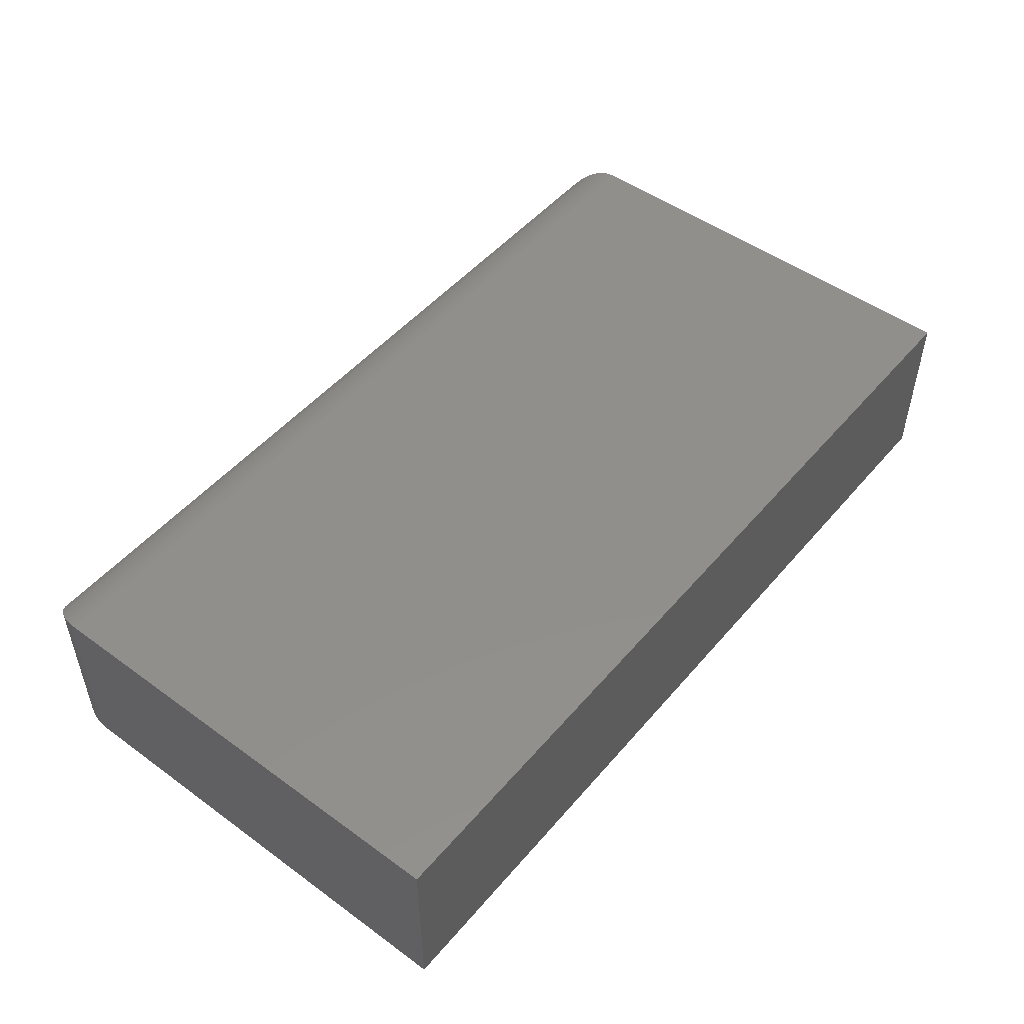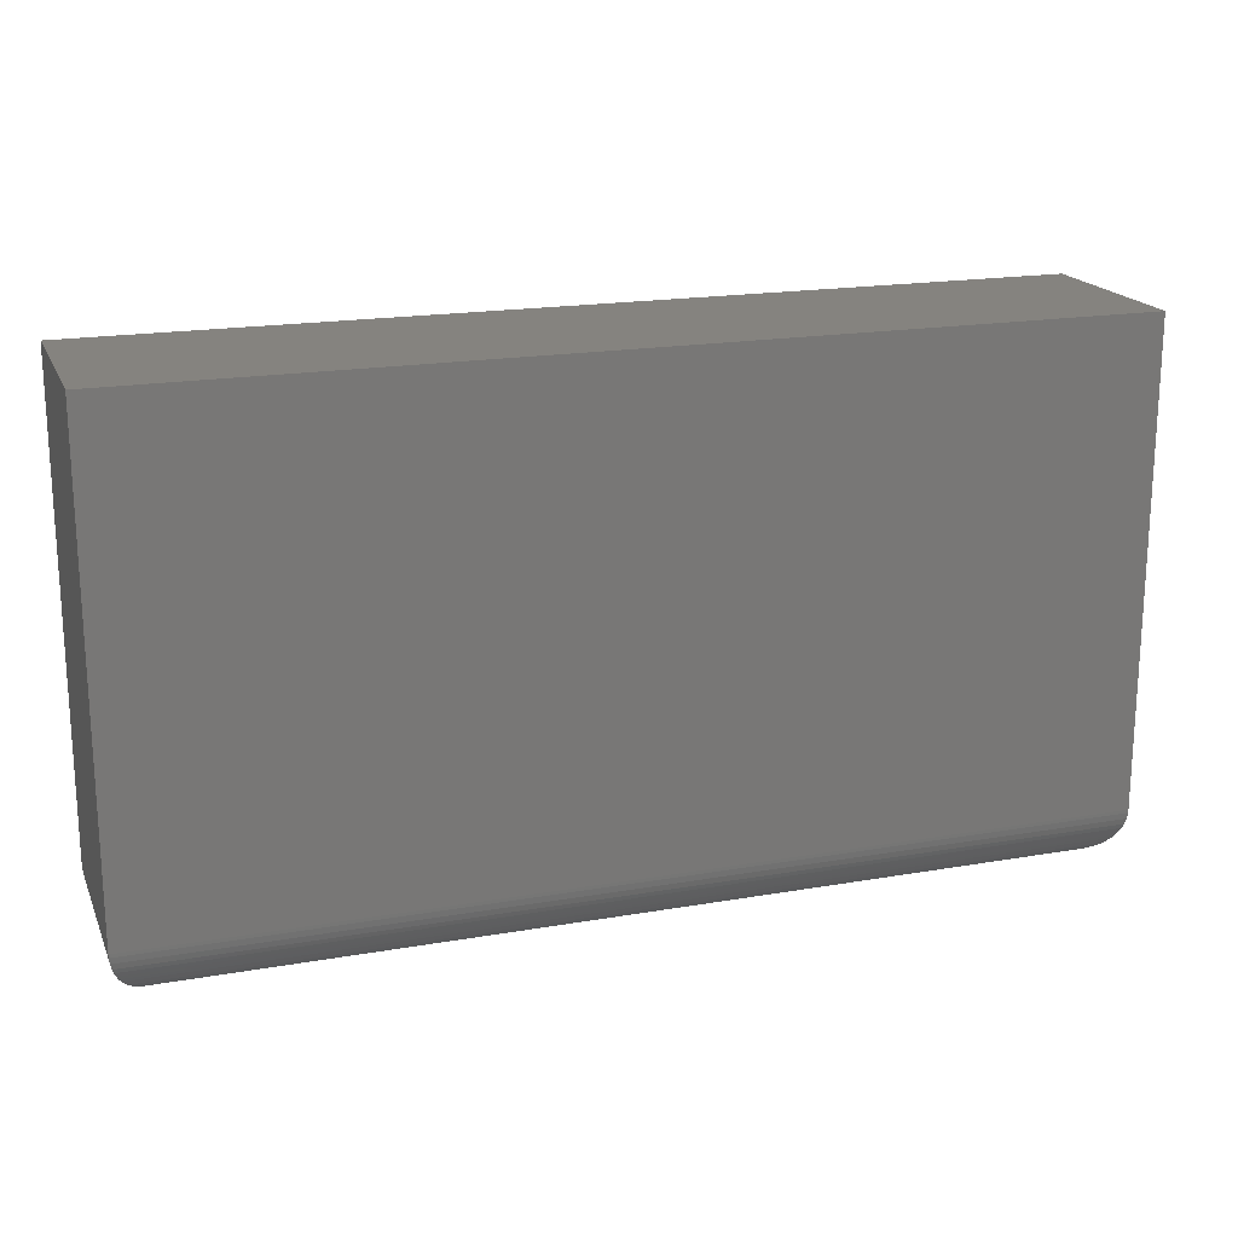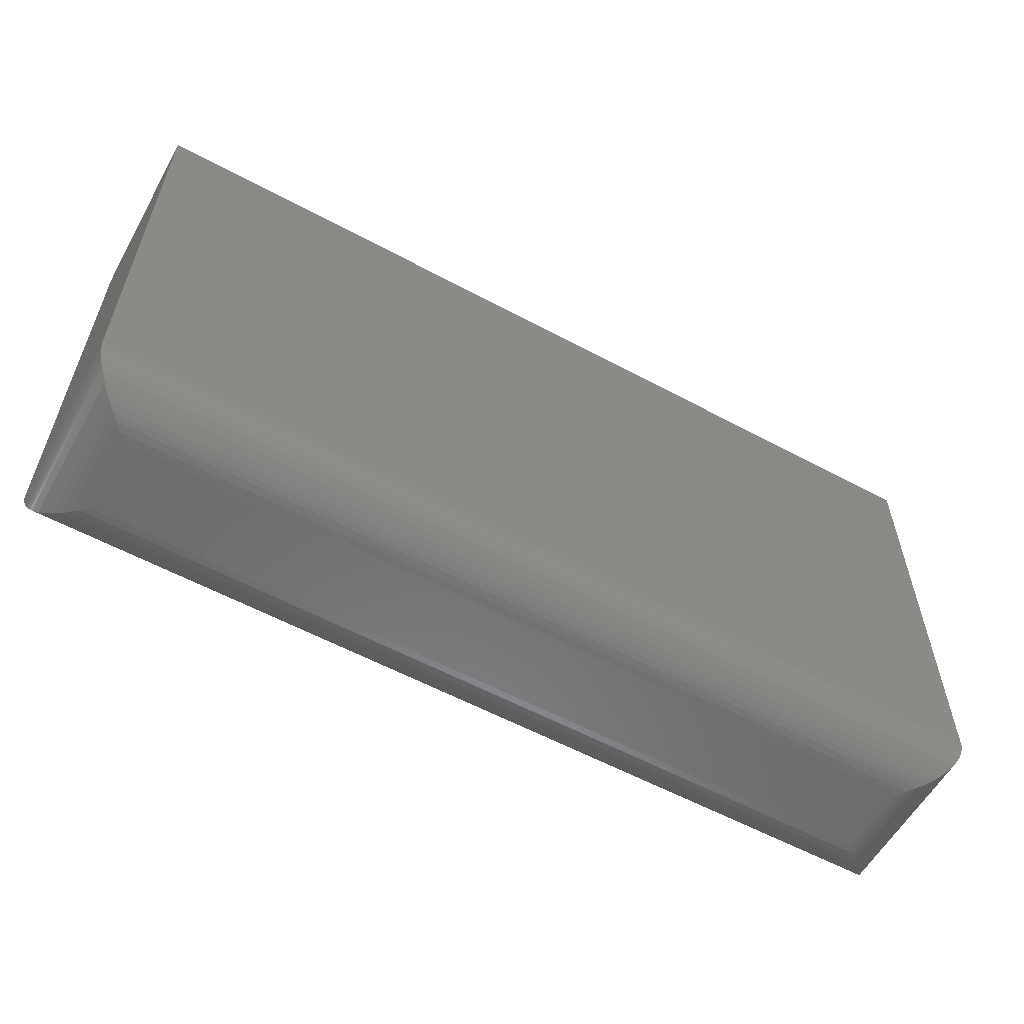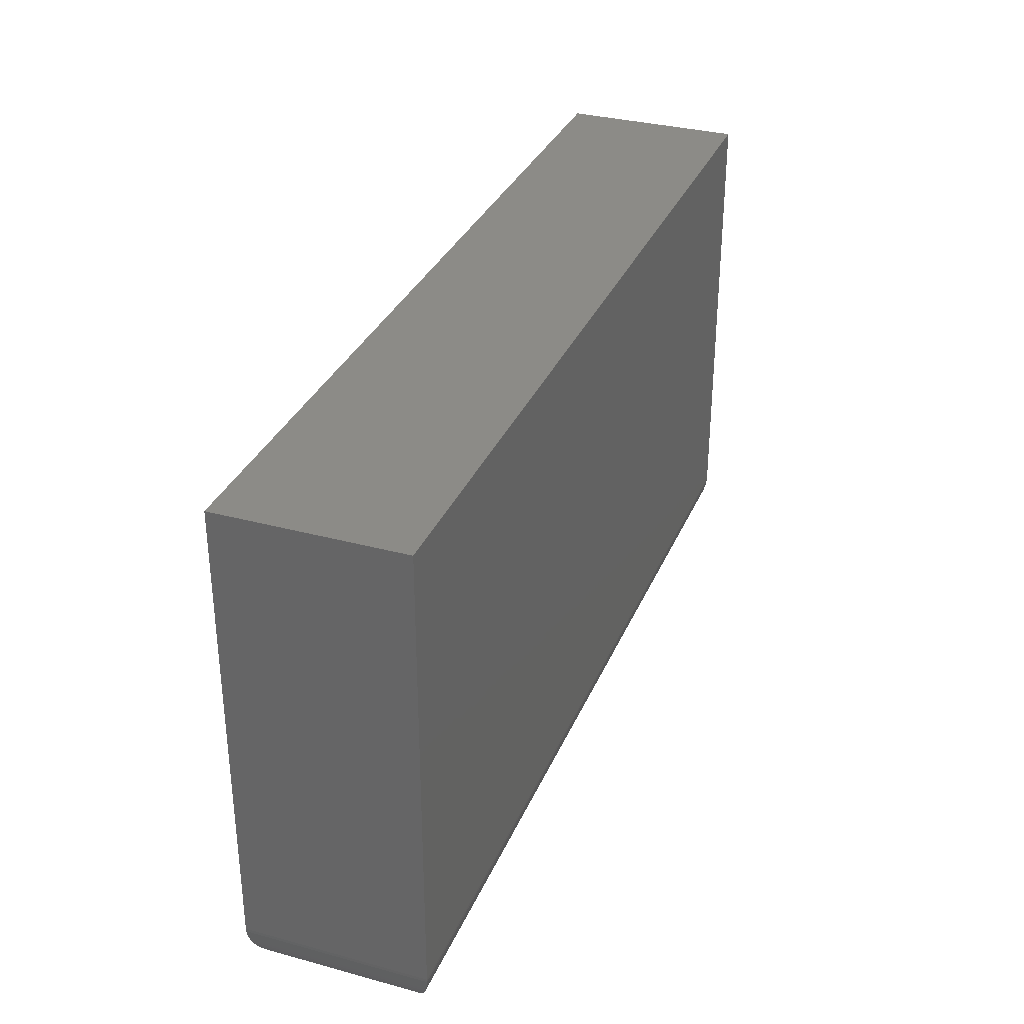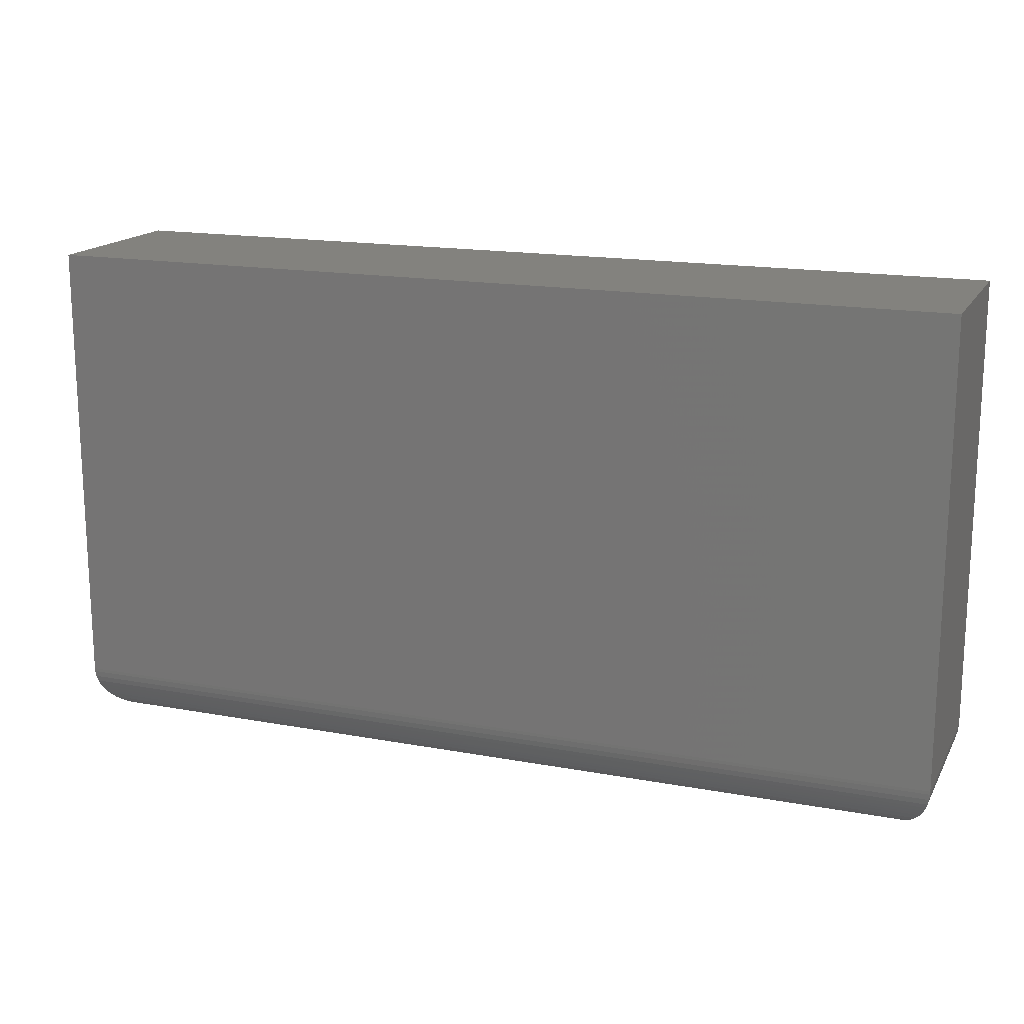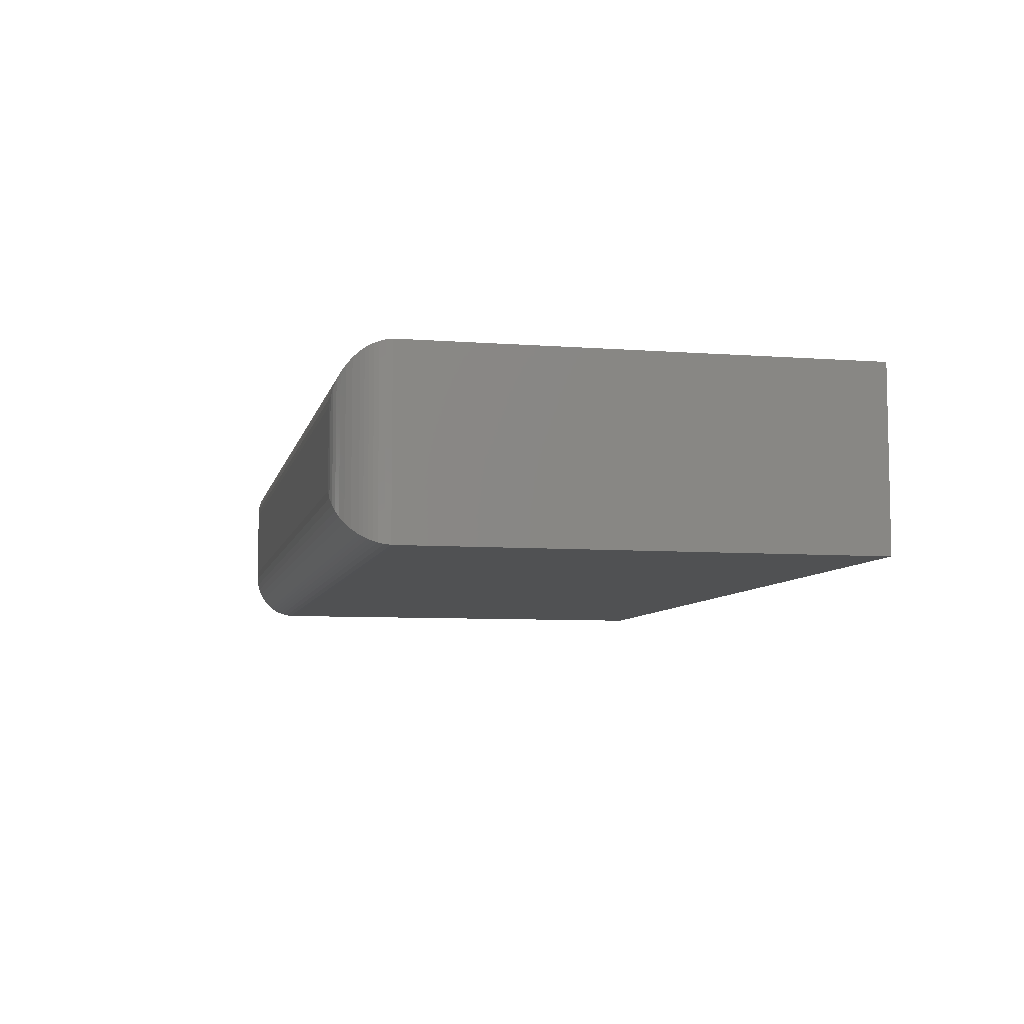
<metadata>
{"format":"stl","ext":"stl","renderer":"f3d","projection":"perspective","resolution":1024,"background":"white","views":[{"elev":49.7,"azim":128.7,"up":"+Z"},{"elev":18.7,"azim":161.5,"up":"+Y"},{"elev":-58.0,"azim":-29.1,"up":"+Y"},{"elev":32.7,"azim":-69.4,"up":"+Y"},{"elev":16.6,"azim":20.7,"up":"+Y"},{"elev":-7.2,"azim":77.7,"up":"+Z"}]}
</metadata>
<code>
# stl→obj: 64 verts, 124 faces
v -0.75 -0.3359 0.2969
v 0.75 -0.3359 0.2969
v -0.75 0.415 0.2969
v 0.75 0.415 0.2969
v -0.75 -0.3359 0
v -0.75 0.415 0
v 0.75 -0.3359 0
v 0.75 0.415 0
v -0.6641 -0.4219 0.2109
v -0.6641 -0.4219 0.08594
v 0.6641 -0.4219 0.2109
v 0.6641 -0.4219 0.08594
v -0.7498 -0.3413 0.0001656
v 0.7487 -0.3509 0.001307
v -0.7487 -0.3509 0.001306
v 0.7465 -0.3601 0.003467
v -0.7465 -0.3601 0.003467
v 0.7441 -0.3671 0.005855
v -0.7441 -0.3671 0.005854
v 0.7412 -0.3738 0.008772
v -0.7412 -0.3738 0.008767
v 0.7379 -0.38 0.01215
v -0.7379 -0.38 0.01214
v 0.7341 -0.3857 0.0159
v 0.7498 -0.3413 0.0001656
v 0.6762 -0.421 0.0738
v -0.6762 -0.421 0.0738
v 0.688 -0.4185 0.06205
v -0.6879 -0.4185 0.06205
v 0.6974 -0.4151 0.05255
v -0.6974 -0.4151 0.05255
v 0.7067 -0.4106 0.0433
v -0.7067 -0.4106 0.0433
v 0.7165 -0.404 0.03349
v -0.7165 -0.404 0.03349
v 0.7257 -0.3958 0.02431
v -0.7257 -0.3958 0.02431
v -0.7341 -0.3857 0.0159
v 0.7487 -0.3509 0.2956
v 0.7465 -0.3601 0.2934
v 0.7441 -0.3671 0.291
v 0.7412 -0.3738 0.2881
v 0.7379 -0.38 0.2847
v 0.7341 -0.3857 0.281
v 0.6974 -0.4151 0.2443
v 0.6879 -0.4185 0.2348
v 0.7498 -0.3413 0.2967
v 0.7257 -0.3958 0.2726
v 0.7165 -0.404 0.2634
v 0.7067 -0.4106 0.2536
v 0.6762 -0.421 0.2231
v -0.7341 -0.3857 0.281
v -0.7379 -0.38 0.2847
v -0.7412 -0.3738 0.2881
v -0.7441 -0.3671 0.291
v -0.7465 -0.3601 0.2934
v -0.7487 -0.3509 0.2956
v -0.6762 -0.421 0.2231
v -0.688 -0.4185 0.2348
v -0.6974 -0.4151 0.2443
v -0.7067 -0.4106 0.2536
v -0.7165 -0.404 0.2634
v -0.7257 -0.3958 0.2726
v -0.7498 -0.3413 0.2967
f 1 2 3
f 3 2 4
f 5 6 7
f 7 6 8
f 3 6 1
f 1 6 5
f 2 7 4
f 4 7 8
f 9 10 11
f 11 10 12
f 13 14 15
f 15 14 16
f 15 16 17
f 17 16 18
f 17 18 19
f 19 18 20
f 19 20 21
f 21 20 22
f 21 22 23
f 23 22 24
f 5 7 13
f 13 7 25
f 13 25 14
f 12 10 26
f 26 10 27
f 26 27 28
f 28 27 29
f 28 29 30
f 30 29 31
f 30 31 32
f 32 31 33
f 32 33 34
f 34 33 35
f 34 35 36
f 36 35 37
f 36 37 24
f 24 37 38
f 24 38 23
f 25 39 14
f 14 39 40
f 14 40 16
f 16 40 41
f 16 41 18
f 18 41 42
f 18 42 20
f 20 42 43
f 20 43 22
f 22 43 44
f 22 44 24
f 32 45 30
f 30 45 46
f 7 2 25
f 25 2 47
f 25 47 39
f 24 44 36
f 36 44 48
f 36 48 34
f 34 48 49
f 34 49 32
f 32 49 50
f 32 50 45
f 11 12 51
f 51 12 26
f 51 26 46
f 46 26 28
f 46 28 30
f 52 43 53
f 53 43 42
f 53 42 54
f 54 42 41
f 54 41 55
f 55 41 40
f 55 40 56
f 56 40 39
f 56 39 57
f 57 39 47
f 9 11 58
f 58 11 51
f 58 51 59
f 59 51 46
f 59 46 60
f 60 46 45
f 60 45 61
f 61 45 50
f 61 50 62
f 62 50 49
f 62 49 63
f 63 49 48
f 63 48 52
f 52 48 44
f 52 44 43
f 2 1 47
f 47 1 64
f 47 64 57
f 29 60 31
f 31 60 61
f 31 61 33
f 38 53 23
f 23 53 54
f 23 54 21
f 21 54 55
f 21 55 19
f 19 55 56
f 19 56 17
f 17 56 57
f 17 57 15
f 15 57 64
f 10 9 27
f 27 9 58
f 27 58 29
f 29 58 59
f 29 59 60
f 33 61 35
f 35 61 62
f 35 62 37
f 37 62 63
f 37 63 38
f 38 63 52
f 38 52 53
f 1 5 64
f 64 5 13
f 64 13 15
f 4 8 3
f 3 8 6

</code>
